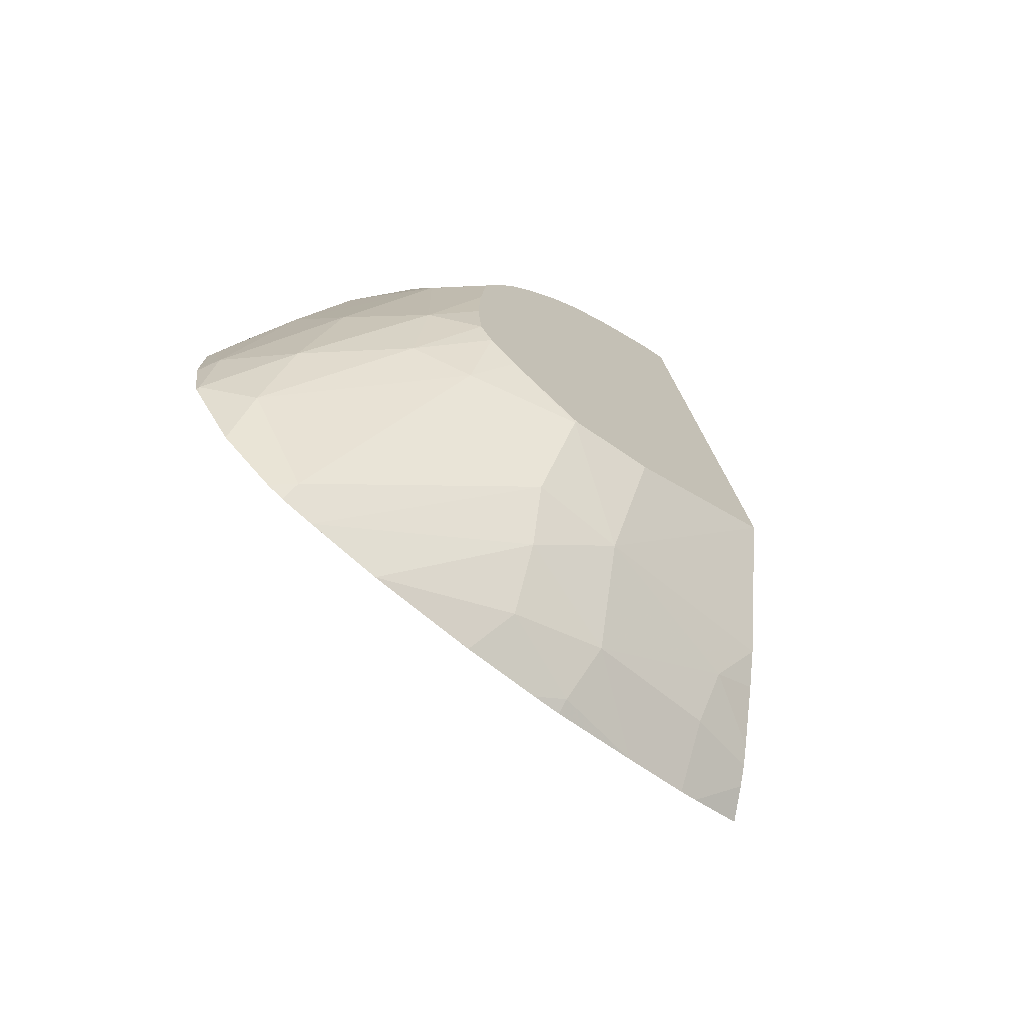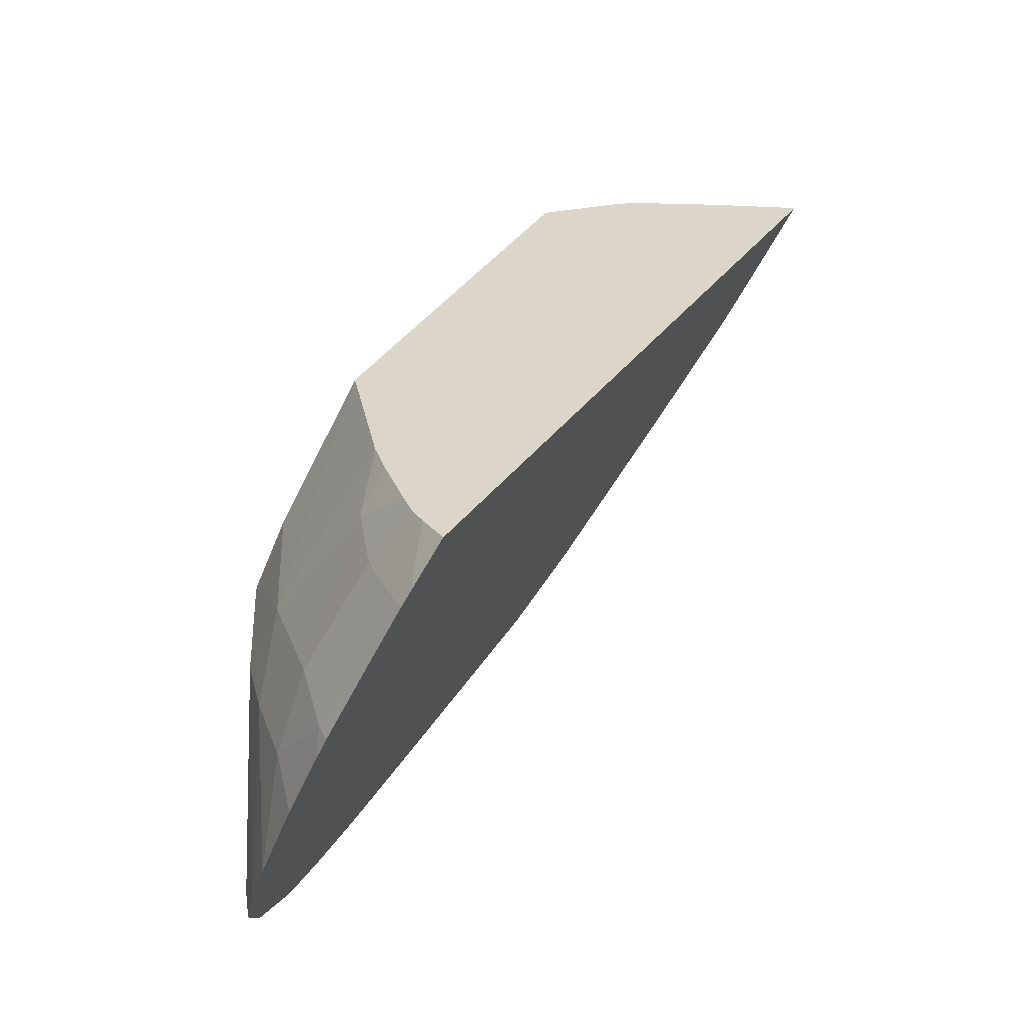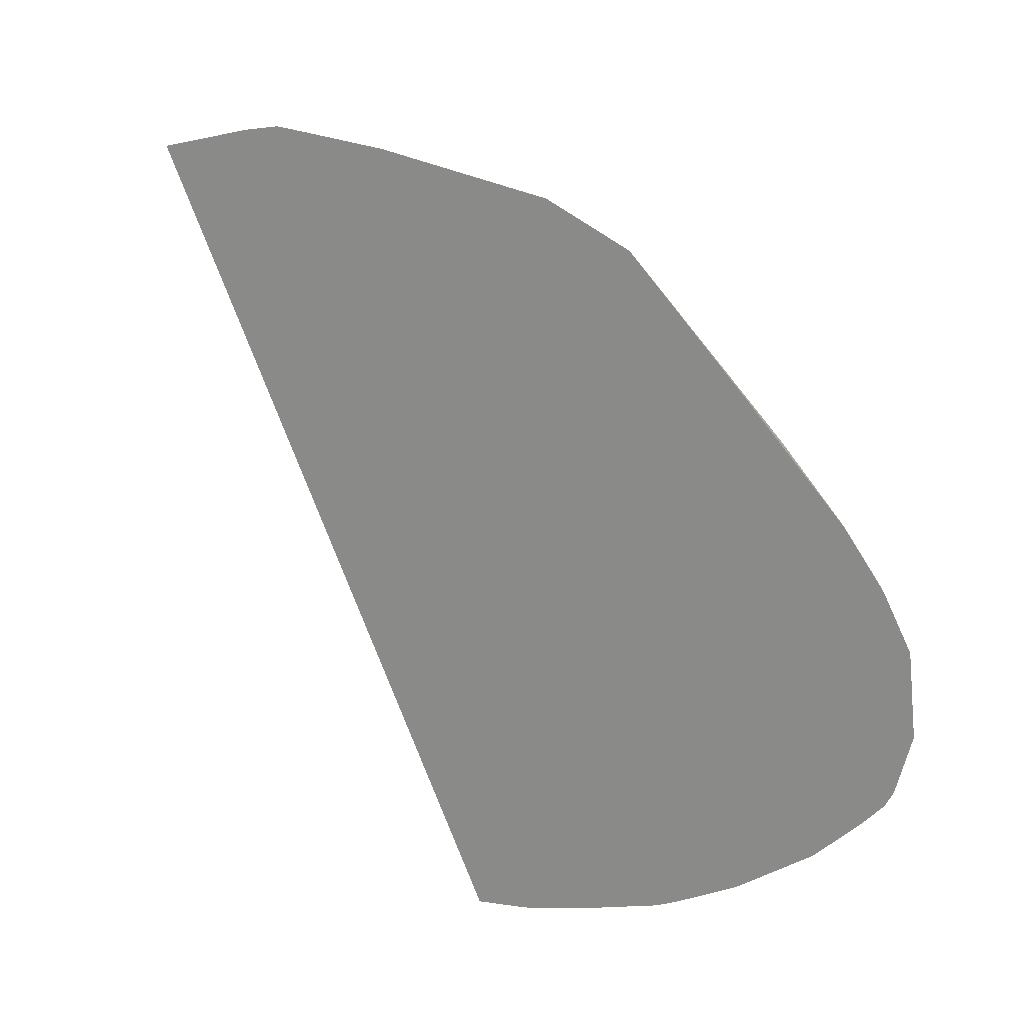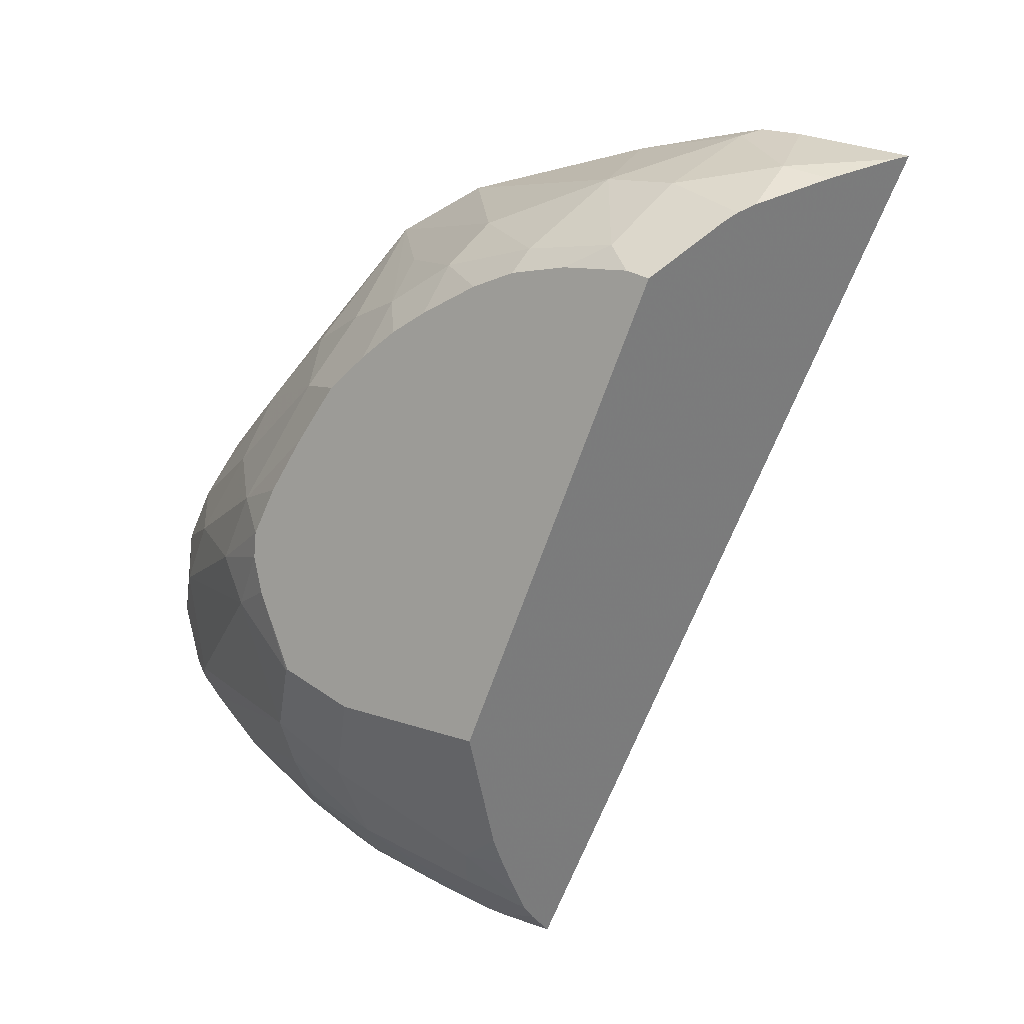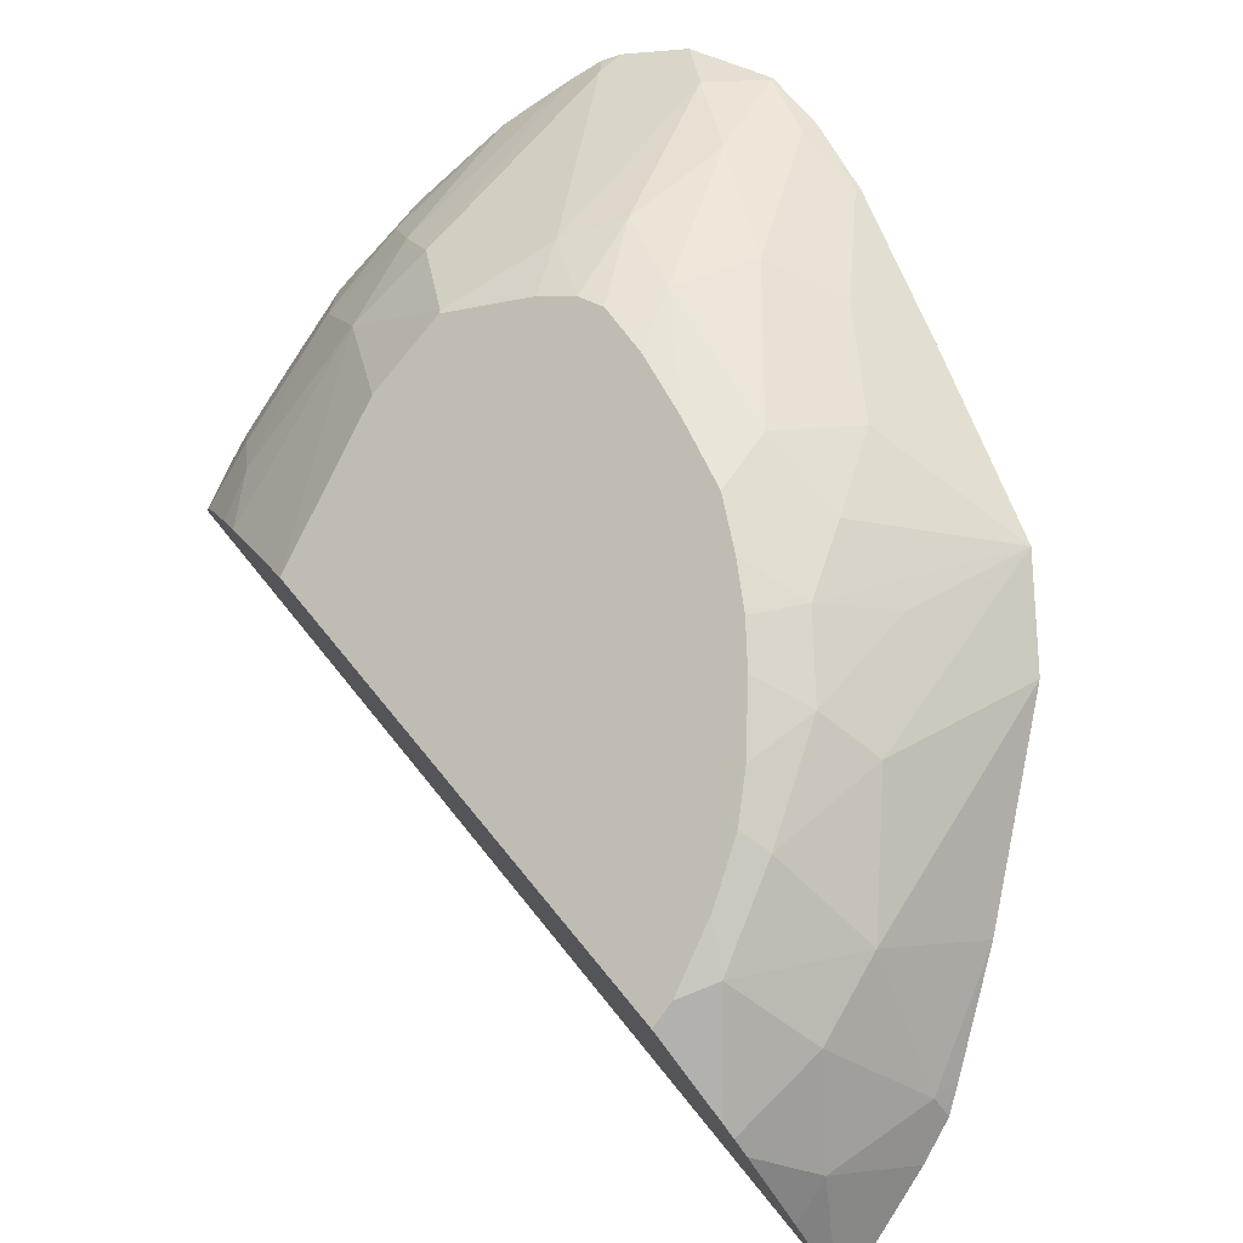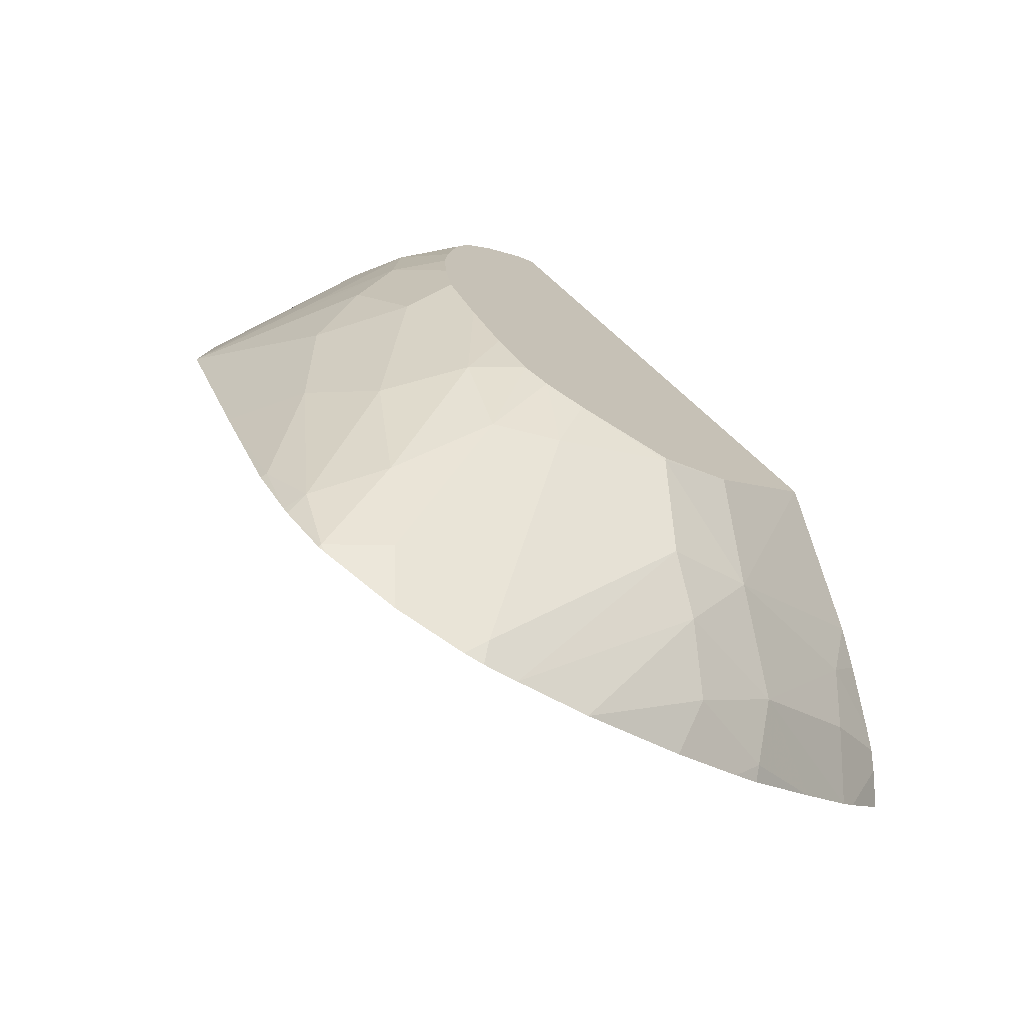
<metadata>
{"format":"obj","ext":"obj","renderer":"f3d","projection":"perspective","resolution":1024,"background":"white","views":[{"elev":-44.7,"azim":7.9,"up":"+Y"},{"elev":-61.1,"azim":114.8,"up":"+Y"},{"elev":-10.2,"azim":-91.7,"up":"+Y"},{"elev":32.7,"azim":87.7,"up":"+Y"},{"elev":28.6,"azim":152.1,"up":"+Z"},{"elev":59.7,"azim":-21.5,"up":"+Z"}]}
</metadata>
<code>
v 0.9302 -0.4876 0.2672
v 0.8751 -0.5749 0.3797
v 0.8761 -0.5944 0.3899
v 0.8616 -0.6066 0.4007
v 0.8575 -0.5635 0.3766
v 0.8751 -0.5546 0.368
v 0.9246 -0.4876 0.2736
v 0.8782 -0.5413 0.3567
v 0.8817 -0.5303 0.3464
v 0.8644 -0.5278 0.3467
v 0.8481 -0.542 0.3597
v 0.7943 -0.5347 0.3422
v 0.8382 -0.5252 0.3391
v 0.8728 -0.5105 0.3274
v 0.8861 -0.5209 0.336
v 0.8938 -0.5078 0.3197
v 0.9005 -0.4998 0.3076
v 0.911 -0.4929 0.2918
v 0.9128 -0.4845 0.2774
v 0.9176 -0.475 0.2433
v 0.9153 -0.4732 0.2389
v 0.9122 -0.472 0.2332
v 0.8917 -0.4685 0.222
v 0.899 -0.4697 0.2083
v 0.8843 -0.4691 0.1807
v 0.9439 -0.7406 0.2967
v 0.9529 -0.7007 0.313
v 0.9592 -0.6416 0.324
v 0.9265 -0.6512 0.3663
v 0.9161 -0.6882 0.3702
v 0.9546 -0.6887 0.3162
v 0.9435 -0.705 0.3257
v 0.9101 -0.7208 0.3609
v 0.8932 -0.701 0.3874
v 0.8869 -0.7229 0.3819
v 0.8502 -0.7261 0.4062
v 0.8338 -0.716 0.42
v 0.8963 -0.681 0.3913
v 0.9067 -0.6497 0.3871
v 0.8762 -0.6418 0.4041
v 0.8304 -0.7044 0.4251
v 0.8166 -0.6708 0.4296
v 0.859 -0.6333 0.4102
v 0.8817 -0.6185 0.3976
v 0.8889 -0.6285 0.3954
v 0.9073 -0.6489 0.3866
v 0.8782 -0.6105 0.3969
v 0.8252 -0.6427 0.4211
v 0.7984 -0.6634 0.4296
v 0.8096 -0.6901 0.4326
v 0.7985 -0.6665 0.4301
v 0.7975 -0.664 0.4297
v 0.794 -0.6464 0.4216
v 0.7937 -0.6436 0.42
v 0.8008 -0.6423 0.4214
v 0.8342 -0.6067 0.4036
v 0.8152 -0.5926 0.3931
v 0.7941 -0.6249 0.4094
v 0.7928 -0.5844 0.3792
v 0.8284 -0.561 0.3731
v 0.7921 -0.625 0.4088
v 0.8484 -0.4758 0.2313
v 0.8609 -0.4711 0.2119
v 0.8579 -0.4726 0.2307
v 0.8529 -0.4726 0.2232
v 0.8319 -0.4879 0.2609
v 0.8716 -0.4811 0.2753
v 0.8036 -0.5144 0.3158
v 0.8584 -0.5022 0.3137
v 0.894 -0.4945 0.3018
v 0.8904 -0.4743 0.2564
v 0.8869 -0.4689 0.1857
v 0.8737 -0.7362 0.3834
v 0.8224 -0.7069 0.4282
v 0.8264 -0.7109 0.4259
v 0.8904 -0.7409 0.3653
v 0.8992 -0.7382 0.3596
v 0.8967 -0.7423 0.3583
v 0.9291 -0.7432 0.3175
v 0.9151 -0.7431 0.3353
v 0.9366 -0.7228 0.3252
v 0.9485 -0.7257 0.3051
v 0.9469 -0.7313 0.3023
v 0.9329 -0.7428 0.3123
v 0.9496 -0.7196 0.3072
f 2 3 1
f 2 4 3
f 2 5 4
f 2 6 5
f 2 1 6
f 7 6 1
f 7 8 6
f 9 8 7
f 10 8 9
f 10 11 8
f 10 12 11
f 13 12 10
f 13 14 12
f 13 10 14
f 10 9 14
f 15 14 9
f 15 16 14
f 15 17 16
f 15 18 17
f 15 9 18
f 9 7 18
f 7 19 18
f 20 19 7
f 20 21 19
f 20 1 21
f 20 7 1
f 22 21 1
f 22 23 21
f 22 24 23
f 22 25 24
f 22 26 25
f 22 27 26
f 22 28 27
f 22 1 28
f 28 1 29
f 30 28 29
f 31 28 30
f 31 27 28
f 31 32 27
f 31 30 32
f 30 33 32
f 34 33 30
f 34 35 33
f 34 36 35
f 34 37 36
f 34 38 37
f 34 30 38
f 39 38 30
f 40 38 39
f 40 41 38
f 40 42 41
f 40 43 42
f 40 44 43
f 45 44 40
f 45 1 44
f 45 46 1
f 45 39 46
f 45 40 39
f 46 39 29
f 46 29 1
f 39 30 29
f 47 44 1
f 47 43 44
f 47 4 43
f 47 3 4
f 47 1 3
f 43 4 48
f 43 48 42
f 49 42 48
f 49 50 42
f 51 50 49
f 51 52 50
f 51 49 52
f 53 52 49
f 53 54 52
f 53 55 54
f 53 49 55
f 49 48 55
f 56 55 48
f 57 55 56
f 57 58 55
f 57 59 58
f 57 12 59
f 57 60 12
f 57 5 60
f 57 56 5
f 56 4 5
f 56 48 4
f 11 60 5
f 11 12 60
f 11 5 6
f 11 6 8
f 59 12 50
f 59 50 52
f 59 52 54
f 61 59 54
f 61 58 59
f 61 54 58
f 58 54 55
f 62 50 12
f 62 26 50
f 62 25 26
f 63 25 62
f 63 23 25
f 63 64 23
f 65 64 63
f 65 62 64
f 65 63 62
f 66 64 62
f 66 67 64
f 66 68 67
f 66 62 68
f 68 62 12
f 68 12 69
f 68 69 67
f 70 67 69
f 19 67 70
f 71 67 19
f 71 64 67
f 71 23 64
f 71 21 23
f 71 19 21
f 19 70 18
f 17 18 70
f 17 70 16
f 14 16 70
f 14 70 69
f 14 69 12
f 72 25 23
f 72 24 25
f 72 23 24
f 73 50 26
f 37 50 73
f 74 50 37
f 74 42 50
f 74 41 42
f 75 41 74
f 75 38 41
f 75 37 38
f 75 74 37
f 36 37 73
f 36 73 35
f 76 35 73
f 76 77 35
f 76 78 77
f 76 73 78
f 78 73 26
f 79 78 26
f 80 78 79
f 80 77 78
f 80 33 77
f 80 79 33
f 79 81 33
f 79 82 81
f 83 82 79
f 83 26 82
f 84 26 83
f 84 79 26
f 84 83 79
f 82 26 27
f 85 82 27
f 85 32 82
f 85 27 32
f 82 32 81
f 81 32 33
f 77 33 35

</code>
